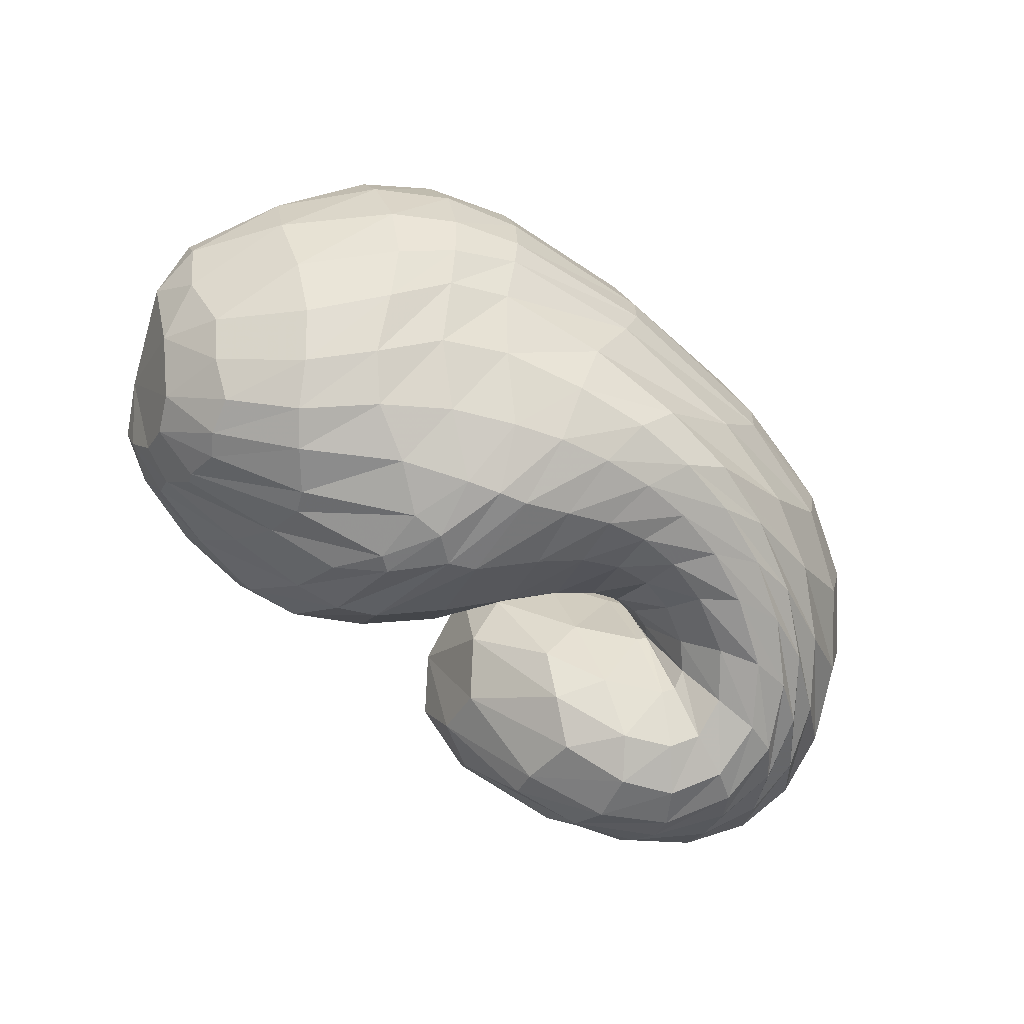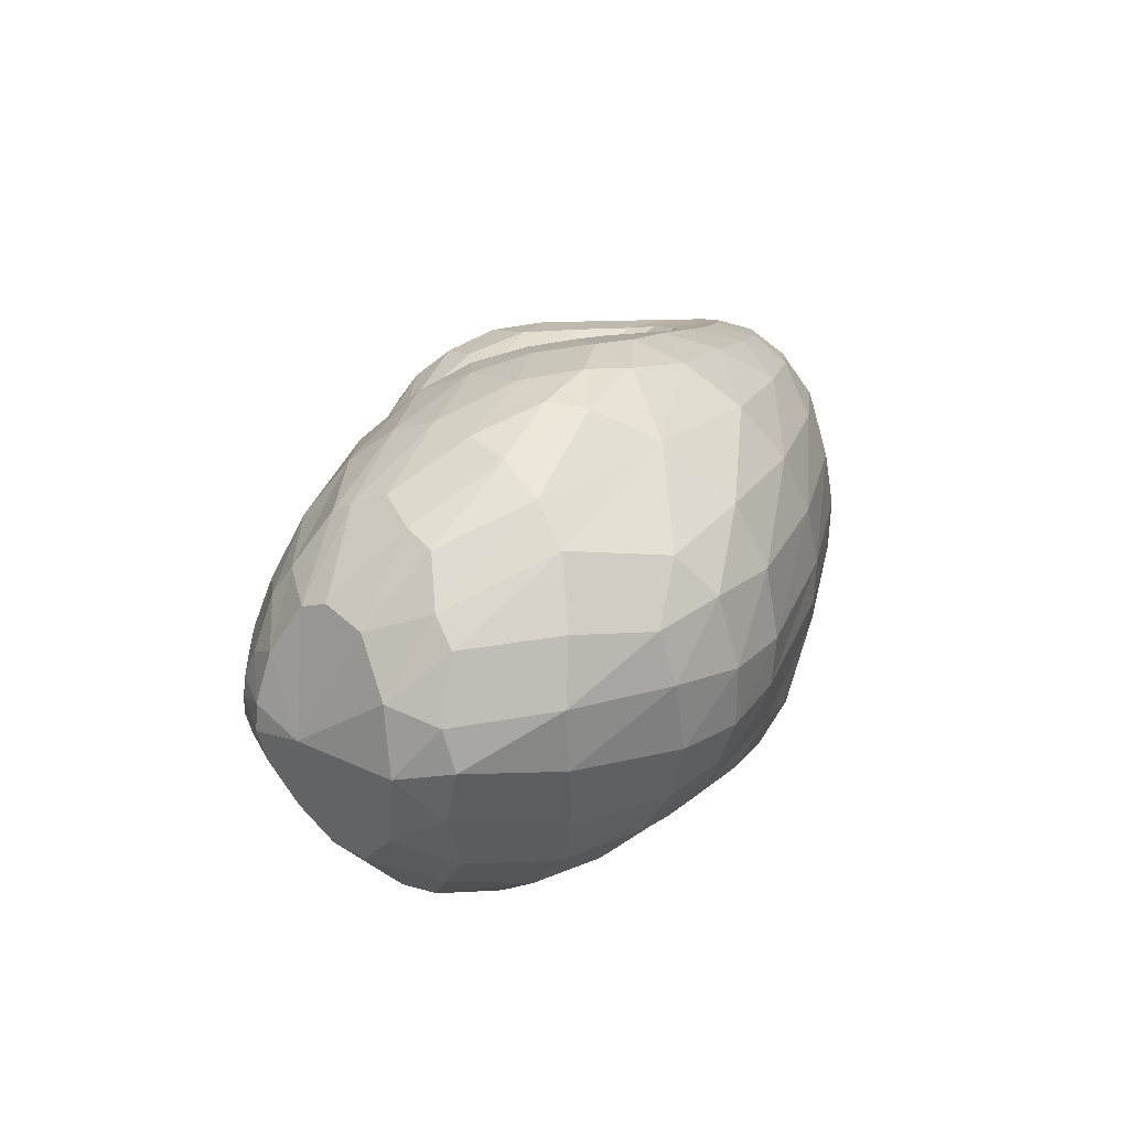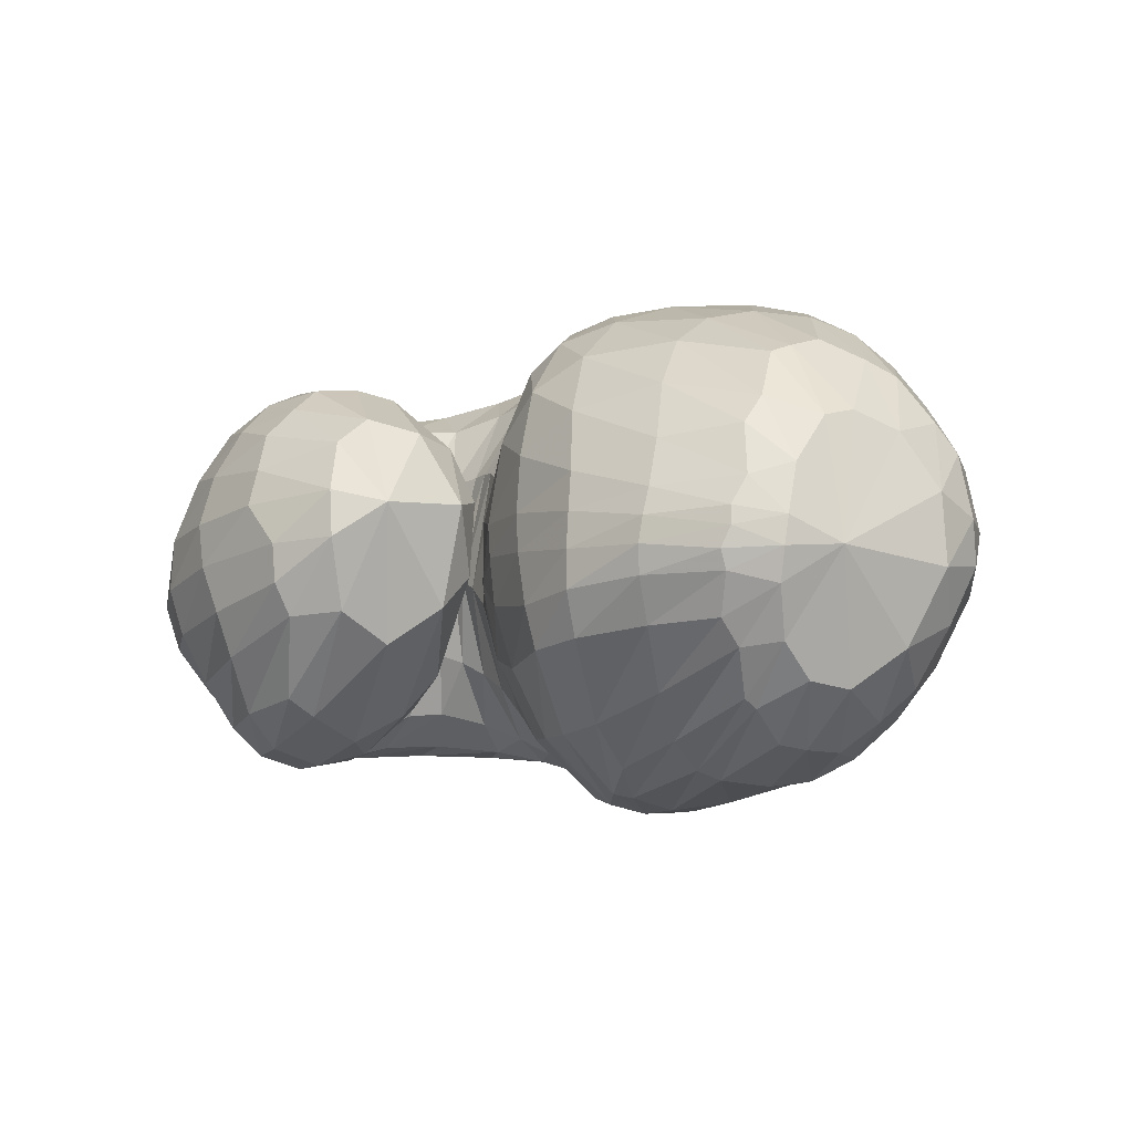
<metadata>
{"format":"obj","ext":"obj","renderer":"f3d","projection":"perspective","resolution":1024,"background":"white","views":[{"elev":-70.7,"azim":-43.0,"up":"+Z"},{"elev":16.1,"azim":-78.9,"up":"+Z"},{"elev":-11.1,"azim":-143.7,"up":"+Z"}]}
</metadata>
<code>
v 62.5 161.7 120
v 88.51 186.5 117.8
v 138.3 192.4 122.6
v 185.4 168.8 129.3
v 211.3 136.8 115.9
v 237.3 112.7 133.7
v 249.3 108.6 139.8
v 257.6 108.9 142.8
v 252.9 112.6 145.3
v 216.9 137.4 157
v 219.1 179.2 150.2
v 85.85 185 130.4
v 140 187.7 147.4
v 183.9 164.8 167
v 86.65 175.7 156.7
v 150.7 166.4 189.5
v 176.3 137.6 208.4
v 197.1 116.3 202.2
v 216.3 99.73 204.6
v 240.3 94.2 199.9
v 276.2 104.7 197.3
v 268.5 116.3 194.8
v 247.4 144.4 195.8
v 88.57 156.9 182.7
v 142.7 127.8 214.2
v 82.56 138.7 189.8
v 109.6 97.95 213.1
v 151.7 90.26 223
v 183.3 74.11 221.3
v 228.2 66.01 215.8
v 272.6 67.55 210.5
v 304.1 91.22 204.5
v 297.7 137.5 203.1
v 264.3 165.3 197.4
v 65.35 121.3 178.8
v 116.4 63.86 201.2
v 205.9 40.4 203.2
v 271.4 43.94 199.5
v 318.5 72.39 194.8
v 334 124.2 188.3
v 306.3 163.9 188.2
v 267.9 185.3 178.1
v 50.58 111.9 154.4
v 77.35 58.23 155
v 123.6 32.62 161.9
v 232.4 24.29 172
v 304.3 42.27 169
v 344.6 90.19 164.5
v 348.4 138.9 154.2
v 319.6 176.4 149.7
v 266 194.9 152.1
v 46.71 110.2 119.6
v 88.81 52.1 115.8
v 128.8 31.15 123.3
v 241.2 23.29 137.1
v 306.7 47.35 127.8
v 341.3 92.71 118.3
v 345.9 136.6 114.8
v 316.4 174 116.8
v 252.6 195.4 124.8
v 66.55 113.4 83.78
v 103.8 66.79 83.06
v 135.2 43.22 98.49
v 204 33.13 91.47
v 254.8 40.68 90.44
v 302 67.6 91.77
v 326.7 108 89.46
v 311.6 153 85.88
v 263.8 175.8 90.11
v 85.36 126.7 64.87
v 123.1 91.84 60.26
v 161.3 67.19 63.92
v 193.4 56.02 67.29
v 228.2 54.12 74.91
v 266.4 64.41 80.57
v 304.7 95.88 80.16
v 298.9 132.2 72.72
v 260.5 146.4 78.25
v 95.04 145.6 66.26
v 156.2 110.6 52.54
v 96.45 161.9 78.21
v 150.4 146.4 62.55
v 176.4 116.3 54.97
v 200.4 97.78 64.56
v 225.8 83.68 77.61
v 252.9 85.97 89.78
v 275.2 100.5 92.97
v 274.4 110.5 88.79
v 237.1 131.4 100.6
v 93.4 178.9 99.43
v 140.5 185.1 97.15
v 178.2 166.3 93.74
v 72.82 177.6 118.2
v 71.78 176.8 127.3
v 71.72 172 143.6
v 68.43 160.9 159.1
v 63.79 152.1 161.8
v 55.59 139.5 156.6
v 46.88 131 138.8
v 46.63 129.1 116.5
v 58.3 133.2 93.08
v 71.22 144.6 80.71
v 77.8 156.4 82.47
v 79.52 167.3 92.82
v 75.7 175.3 107.9
v 112.2 193 120.9
v 85.49 185.5 124.4
v 88.2 184.2 111.7
v 113.3 191 112.1
v 163.9 182.3 126.3
v 111.1 192.4 129.3
v 138.7 190.8 134.4
v 138.8 191.5 110.6
v 159.8 184.1 109.1
v 197.1 157.6 123.8
v 165.8 180.6 139
v 188 166.5 140.6
v 184.3 167.8 113.7
v 226.8 119.9 126
v 200.1 153.3 145.3
v 212.1 133.8 157.2
v 207.2 120.1 82.42
v 220.5 109 91.16
v 197.4 149.4 100.3
v 243.8 110 137.5
v 223.7 117.5 170.2
v 229.4 113 173.5
v 232.4 102.3 99.24
v 242.3 99.63 105.2
v 253.7 108.2 141.3
v 234.5 109.9 174.6
v 240.5 107.4 174.5
v 251.7 99.92 110.2
v 260 102.4 113.4
v 257.7 109 143
v 251.5 106.1 173.4
v 262.7 109.5 173.7
v 264 105.2 114.3
v 264.1 105.7 114.3
v 232 124.9 150.8
v 262.9 109.8 173.8
v 255.6 115.1 174.7
v 261.6 108.2 114
v 242.2 121 116.5
v 211.4 150.9 153
v 237.8 126.9 175.5
v 223.5 142.5 175.5
v 218.3 138 131.7
v 222.6 159.5 177.2
v 233 174.1 180.7
v 235.6 185.6 171
v 232.1 192.4 153.5
v 230.6 192.9 137.8
v 234.2 183.5 115.3
v 230.3 165.6 106.2
v 218.5 151.5 119.3
v 110.4 190.1 138.1
v 82.79 180.7 139.7
v 166.6 177.8 157.8
v 111.4 184.2 153.9
v 145.1 179.9 168.3
v 168.3 169.4 180.3
v 180.8 153.7 192.3
v 193.5 146.7 180.2
v 115.9 174.5 173.5
v 84.74 168.8 165.9
v 169.4 153.2 200.2
v 119.5 160.7 190.5
v 151.8 147.4 205.6
v 182.8 130.9 206.9
v 163.2 132.7 213.2
v 167.5 115.3 218.2
v 207.1 104.9 204.9
v 174.1 101.7 219.9
v 185.5 92.58 219.5
v 227.2 96.14 202.6
v 200.7 87.21 217.5
v 216.9 83.63 214.8
v 259 96.32 196.3
v 233 80.81 212.4
v 251.9 79.59 210
v 276.7 105.7 197.4
v 274.5 83.76 206.9
v 288.1 92.87 204.7
v 256.4 130.6 195.5
v 290.3 104.1 203.3
v 285 122.7 203
v 274.5 139.7 203.2
v 255 155.2 198.4
v 117.9 145.7 201.2
v 85.41 150.3 185.6
v 110 131.4 205.7
v 124.2 109.4 216.1
v 148.7 109.4 220
v 97.41 117.2 204.8
v 71.5 129.9 183.4
v 129 89.8 219.4
v 88.1 105.4 200.2
v 111 84.59 211.4
v 160.9 80.17 223
v 135.9 76.21 218.9
v 205.8 69.7 218.7
v 156.9 63.41 217
v 190.7 56.56 215.4
v 249.6 65.2 213.4
v 221.7 52.61 212.6
v 248.5 51.62 209.9
v 293.8 76.09 207
v 272.9 55.77 207.7
v 296.5 65.55 204.7
v 305.6 114 203.1
v 313.5 81.13 201.2
v 321.9 105.8 198.2
v 283.6 153 202.2
v 317.3 133.8 197.2
v 303.2 152.6 197.8
v 286.2 165.6 195.8
v 263.1 177.4 188.1
v 80.89 93.99 191.1
v 54.87 117.7 163.5
v 159.7 45.79 203.2
v 73.73 85.52 178.3
v 90.84 56.15 173.8
v 121 42.34 182.2
v 242.6 40.17 201.8
v 166.1 32.44 186
v 220.3 29.7 188.1
v 297.3 54.52 197.4
v 260.9 32.85 187.6
v 291.1 41.38 185.5
v 331.9 96.91 191.2
v 316.9 58.52 183.7
v 335.2 82.61 181.5
v 323.9 146.4 188.3
v 343.6 109.1 178.2
v 341.6 133.3 175.7
v 288.3 176.2 184.3
v 330.3 154.7 173.7
v 313 172 171.1
v 293.7 183.6 167.7
v 265.3 191.6 164.6
v 63.13 81.67 157
v 45.28 113.9 133.3
v 96.73 43.78 160.6
v 58.88 81.42 136.3
v 80.43 53.6 138.1
v 173.6 25.04 167.6
v 101.6 38.23 137.4
v 126.2 29.43 139.4
v 274.4 29.97 171.2
v 179.4 22.22 148.7
v 241.6 22.41 152.8
v 328.6 63.4 167.5
v 282.2 30.3 151.4
v 310.8 45.19 148
v 350.9 116.4 159.3
v 333.2 67.97 144.4
v 347.6 94.61 139.3
v 337.4 159.7 151
v 352.9 118.8 134.2
v 350 140.3 131
v 295.3 188.2 150.4
v 338.9 160.6 130.7
v 319.7 177.4 132.2
v 291.4 189.9 135.3
v 252.9 196.7 137.6
v 63.28 81.33 116.3
v 53.54 114.9 101.9
v 107.1 39.32 117.6
v 75.05 82.94 94.81
v 97.35 56.67 97.7
v 180.4 23 134.8
v 112 44.51 103.8
v 131.1 34.94 113.4
v 279.9 32.07 132.7
v 177.6 26.75 120.3
v 227.2 26.79 115
v 327.2 68.68 122.7
v 259.4 33.07 109.2
v 283.9 44.4 105.6
v 347.5 115 115.5
v 305.9 61.1 103.3
v 323.9 81.44 101.8
v 335.9 156.6 115.3
v 334.7 102.5 100.9
v 337.3 124.1 100.5
v 286 188 119.6
v 330.8 144.9 100.2
v 313.5 165.1 100.9
v 284.8 181.9 104.9
v 250.4 190.5 114.2
v 86.35 88.74 78.32
v 74.7 121 73.76
v 117.2 51.86 92.85
v 95.9 98.7 66.12
v 111.6 80.97 69.13
v 171 35.91 97
v 126.1 65.13 76.72
v 145.6 54.26 80.05
v 230.8 34.61 89.92
v 172.1 45.86 79.14
v 196.3 41.17 78.55
v 280.1 52.07 91.57
v 217.9 40.78 79.69
v 239.6 43.79 82.32
v 318 86.29 90.98
v 262.8 50.8 84.69
v 283.5 61.63 85.35
v 325.1 130.4 87.36
v 303 77.72 84.76
v 316.2 98.68 82.88
v 287.5 170 87.44
v 318.1 121.5 79.79
v 307.5 143.3 76.93
v 287.9 157 76.86
v 261 166.5 84.76
v 104.5 110.7 58.81
v 89.69 138.5 64.9
v 142.2 77.38 62.95
v 113.4 120.6 56.93
v 140.8 99.9 55.01
v 176.7 60.57 65.04
v 161.3 90.07 53.9
v 171.9 85.91 54.23
v 210.7 53.78 70.88
v 181 83.16 55.98
v 195.1 77.15 60.81
v 247.3 57.46 78.39
v 209.3 71.58 66.45
v 223.5 69.04 72.01
v 289.2 77.41 81.65
v 239 69.77 77.03
v 256 73.77 81.15
v 307.7 116 76.4
v 276.4 83.3 83.74
v 289.2 97.1 82.75
v 282.6 140.6 72.27
v 292.3 111 78.7
v 286.7 120 76.04
v 272 128.3 76.55
v 247.1 137.4 87.13
v 124.2 131.8 58.53
v 94.73 158.3 75.48
v 127.9 139.1 61.15
v 158.3 129.6 55.17
v 167.1 109.9 51.99
v 127.1 152.6 68.83
v 91.86 172 91.52
v 163.6 132.9 56.41
v 122.3 168.1 81.16
v 148.1 163.8 74.36
v 185.2 112.4 57.84
v 163.3 160 72.6
v 175.1 153.2 73
v 213 88.64 70.93
v 191.8 136 75.41
v 239.1 82.72 83.81
v 266.9 92.9 93.83
v 277.1 106.6 89.93
v 256.7 121.7 91.03
v 115.6 183.5 98.71
v 158.3 180.8 95.68
g foo
f 93 1 94
f 94 12 107
f 107 2 93
f 93 94 107
f 106 2 107
f 107 12 111
f 111 3 106
f 106 107 111
f 12 157 111
f 13 112 157
f 3 111 112
f 112 111 157
f 110 3 112
f 112 13 116
f 116 4 110
f 110 112 116
f 13 159 116
f 14 117 159
f 4 116 117
f 117 116 159
f 115 4 117
f 117 14 120
f 120 5 115
f 115 117 120
f 5 120 121
f 14 164 120
f 18 121 164
f 121 120 164
f 14 163 164
f 17 170 163
f 18 164 170
f 164 163 170
f 119 5 121
f 121 18 126
f 126 6 119
f 119 121 126
f 18 173 126
f 19 127 173
f 6 126 127
f 127 126 173
f 125 6 127
f 127 19 131
f 131 7 125
f 125 127 131
f 19 176 131
f 20 132 176
f 7 131 132
f 132 131 176
f 130 7 132
f 132 20 136
f 136 8 130
f 130 132 136
f 20 179 136
f 21 137 179
f 8 136 137
f 137 136 179
f 135 8 137
f 137 21 141
f 141 9 135
f 135 137 141
f 21 182 141
f 22 142 182
f 9 141 142
f 142 141 182
f 140 9 142
f 142 22 146
f 146 10 140
f 140 142 146
f 22 185 146
f 23 147 185
f 10 146 147
f 147 146 185
f 145 10 147
f 147 23 149
f 149 11 145
f 145 147 149
f 94 1 95
f 95 15 158
f 158 12 94
f 94 95 158
f 157 12 158
f 158 15 160
f 160 13 157
f 157 158 160
f 15 165 160
f 16 161 165
f 13 160 161
f 161 160 165
f 159 13 161
f 161 16 162
f 162 14 159
f 159 161 162
f 16 167 162
f 17 163 167
f 14 162 163
f 163 162 167
f 95 1 96
f 96 24 166
f 166 15 95
f 95 96 166
f 165 15 166
f 166 24 168
f 168 16 165
f 165 166 168
f 24 190 168
f 25 169 190
f 16 168 169
f 169 168 190
f 167 16 169
f 169 25 171
f 171 17 167
f 167 169 171
f 17 171 172
f 25 194 171
f 28 172 194
f 172 171 194
f 25 193 194
f 27 197 193
f 28 194 197
f 194 193 197
f 170 17 172
f 172 28 174
f 174 18 170
f 170 172 174
f 28 200 174
f 29 175 200
f 18 174 175
f 175 174 200
f 173 18 175
f 175 29 177
f 177 19 173
f 173 175 177
f 29 202 177
f 30 178 202
f 19 177 178
f 178 177 202
f 176 19 178
f 178 30 180
f 180 20 176
f 176 178 180
f 30 205 180
f 31 181 205
f 20 180 181
f 181 180 205
f 179 20 181
f 181 31 183
f 183 21 179
f 179 181 183
f 31 208 183
f 32 184 208
f 21 183 184
f 184 183 208
f 182 21 184
f 184 32 186
f 186 22 182
f 182 184 186
f 32 211 186
f 33 187 211
f 22 186 187
f 187 186 211
f 185 22 187
f 187 33 188
f 188 23 185
f 185 187 188
f 33 214 188
f 34 189 214
f 23 188 189
f 189 188 214
f 23 189 149
f 34 150 189
f 11 149 150
f 150 149 189
f 96 1 97
f 97 26 191
f 191 24 96
f 96 97 191
f 190 24 191
f 191 26 192
f 192 25 190
f 190 191 192
f 26 195 192
f 27 193 195
f 25 192 193
f 193 192 195
f 97 1 98
f 98 35 196
f 196 26 97
f 97 98 196
f 195 26 196
f 196 35 198
f 198 27 195
f 195 196 198
f 35 219 198
f 36 199 219
f 27 198 199
f 199 198 219
f 197 27 199
f 199 36 201
f 201 28 197
f 197 199 201
f 200 28 201
f 201 36 203
f 203 29 200
f 200 201 203
f 36 221 203
f 37 204 221
f 29 203 204
f 204 203 221
f 202 29 204
f 204 37 206
f 206 30 202
f 202 204 206
f 37 225 206
f 38 207 225
f 30 206 207
f 207 206 225
f 205 30 207
f 207 38 209
f 209 31 205
f 205 207 209
f 38 228 209
f 39 210 228
f 31 209 210
f 210 209 228
f 208 31 210
f 210 39 212
f 212 32 208
f 208 210 212
f 39 231 212
f 40 213 231
f 32 212 213
f 213 212 231
f 211 32 213
f 213 40 215
f 215 33 211
f 211 213 215
f 40 234 215
f 41 216 234
f 33 215 216
f 216 215 234
f 214 33 216
f 216 41 217
f 217 34 214
f 214 216 217
f 41 237 217
f 42 218 237
f 34 217 218
f 218 217 237
f 34 218 150
f 42 151 218
f 11 150 151
f 151 150 218
f 98 1 99
f 99 43 220
f 220 35 98
f 98 99 220
f 219 35 220
f 220 43 222
f 222 36 219
f 219 220 222
f 43 242 222
f 44 223 242
f 36 222 223
f 223 222 242
f 44 244 223
f 45 224 244
f 36 223 224
f 224 223 244
f 221 36 224
f 224 45 226
f 226 37 221
f 221 224 226
f 45 247 226
f 46 227 247
f 37 226 227
f 227 226 247
f 225 37 227
f 227 46 229
f 229 38 225
f 225 227 229
f 46 250 229
f 47 230 250
f 38 229 230
f 230 229 250
f 228 38 230
f 230 47 232
f 232 39 228
f 228 230 232
f 47 253 232
f 48 233 253
f 39 232 233
f 233 232 253
f 231 39 233
f 233 48 235
f 235 40 231
f 231 233 235
f 48 256 235
f 49 236 256
f 40 235 236
f 236 235 256
f 234 40 236
f 236 49 238
f 238 41 234
f 234 236 238
f 49 259 238
f 50 239 259
f 41 238 239
f 239 238 259
f 237 41 239
f 239 50 240
f 240 42 237
f 237 239 240
f 50 262 240
f 51 241 262
f 42 240 241
f 241 240 262
f 42 241 151
f 51 152 241
f 11 151 152
f 152 151 241
f 99 1 100
f 100 52 243
f 243 43 99
f 99 100 243
f 242 43 243
f 243 52 245
f 245 44 242
f 242 243 245
f 52 267 245
f 53 246 267
f 44 245 246
f 246 245 267
f 244 44 246
f 246 53 248
f 248 45 244
f 244 246 248
f 53 269 248
f 54 249 269
f 45 248 249
f 249 248 269
f 247 45 249
f 249 54 251
f 251 46 247
f 247 249 251
f 54 272 251
f 55 252 272
f 46 251 252
f 252 251 272
f 250 46 252
f 252 55 254
f 254 47 250
f 250 252 254
f 55 275 254
f 56 255 275
f 47 254 255
f 255 254 275
f 253 47 255
f 255 56 257
f 257 48 253
f 253 255 257
f 56 278 257
f 57 258 278
f 48 257 258
f 258 257 278
f 256 48 258
f 258 57 260
f 260 49 256
f 256 258 260
f 57 281 260
f 58 261 281
f 49 260 261
f 261 260 281
f 259 49 261
f 261 58 263
f 263 50 259
f 259 261 263
f 58 284 263
f 59 264 284
f 50 263 264
f 264 263 284
f 262 50 264
f 264 59 265
f 265 51 262
f 262 264 265
f 59 287 265
f 60 266 287
f 51 265 266
f 266 265 287
f 51 266 152
f 60 153 266
f 11 152 153
f 153 152 266
f 100 1 101
f 101 61 268
f 268 52 100
f 100 101 268
f 267 52 268
f 268 61 270
f 270 53 267
f 267 268 270
f 61 292 270
f 62 271 292
f 53 270 271
f 271 270 292
f 269 53 271
f 271 62 273
f 273 54 269
f 269 271 273
f 62 294 273
f 63 274 294
f 54 273 274
f 274 273 294
f 272 54 274
f 274 63 276
f 276 55 272
f 272 274 276
f 63 297 276
f 64 277 297
f 55 276 277
f 277 276 297
f 275 55 277
f 277 64 279
f 279 56 275
f 275 277 279
f 64 300 279
f 65 280 300
f 56 279 280
f 280 279 300
f 278 56 280
f 280 65 282
f 282 57 278
f 278 280 282
f 65 303 282
f 66 283 303
f 57 282 283
f 283 282 303
f 281 57 283
f 283 66 285
f 285 58 281
f 281 283 285
f 66 306 285
f 67 286 306
f 58 285 286
f 286 285 306
f 284 58 286
f 286 67 288
f 288 59 284
f 284 286 288
f 67 309 288
f 68 289 309
f 59 288 289
f 289 288 309
f 287 59 289
f 289 68 290
f 290 60 287
f 287 289 290
f 68 312 290
f 69 291 312
f 60 290 291
f 291 290 312
f 60 291 153
f 69 154 291
f 11 153 154
f 154 153 291
f 101 1 102
f 102 70 293
f 293 61 101
f 101 102 293
f 292 61 293
f 293 70 295
f 295 62 292
f 292 293 295
f 70 317 295
f 71 296 317
f 62 295 296
f 296 295 317
f 294 62 296
f 296 71 298
f 298 63 294
f 294 296 298
f 71 319 298
f 72 299 319
f 63 298 299
f 299 298 319
f 297 63 299
f 299 72 301
f 301 64 297
f 297 299 301
f 72 322 301
f 73 302 322
f 64 301 302
f 302 301 322
f 300 64 302
f 302 73 304
f 304 65 300
f 300 302 304
f 73 325 304
f 74 305 325
f 65 304 305
f 305 304 325
f 303 65 305
f 305 74 307
f 307 66 303
f 303 305 307
f 74 328 307
f 75 308 328
f 66 307 308
f 308 307 328
f 306 66 308
f 308 75 310
f 310 67 306
f 306 308 310
f 75 331 310
f 76 311 331
f 67 310 311
f 311 310 331
f 309 67 311
f 311 76 313
f 313 68 309
f 309 311 313
f 76 334 313
f 77 314 334
f 68 313 314
f 314 313 334
f 312 68 314
f 314 77 315
f 315 69 312
f 312 314 315
f 77 337 315
f 78 316 337
f 69 315 316
f 316 315 337
f 69 316 154
f 78 155 316
f 11 154 155
f 155 154 316
f 102 1 103
f 103 79 318
f 318 70 102
f 102 103 318
f 317 70 318
f 318 79 320
f 320 71 317
f 317 318 320
f 79 342 320
f 80 321 342
f 71 320 321
f 321 320 342
f 319 71 321
f 321 80 323
f 323 72 319
f 319 321 323
f 72 323 324
f 80 346 323
f 83 324 346
f 324 323 346
f 80 345 346
f 82 349 345
f 83 346 349
f 346 345 349
f 322 72 324
f 324 83 326
f 326 73 322
f 322 324 326
f 83 352 326
f 84 327 352
f 73 326 327
f 327 326 352
f 325 73 327
f 327 84 329
f 329 74 325
f 325 327 329
f 84 355 329
f 85 330 355
f 74 329 330
f 330 329 355
f 328 74 330
f 330 85 332
f 332 75 328
f 328 330 332
f 85 357 332
f 86 333 357
f 75 332 333
f 333 332 357
f 331 75 333
f 333 86 335
f 335 76 331
f 331 333 335
f 86 358 335
f 87 336 358
f 76 335 336
f 336 335 358
f 334 76 336
f 336 87 338
f 338 77 334
f 334 336 338
f 87 359 338
f 88 339 359
f 77 338 339
f 339 338 359
f 337 77 339
f 339 88 340
f 340 78 337
f 337 339 340
f 88 360 340
f 89 341 360
f 78 340 341
f 341 340 360
f 78 341 155
f 89 156 341
f 11 155 156
f 156 155 341
f 103 1 104
f 104 81 343
f 343 79 103
f 103 104 343
f 342 79 343
f 343 81 344
f 344 80 342
f 342 343 344
f 81 347 344
f 82 345 347
f 80 344 345
f 345 344 347
f 104 1 105
f 105 90 348
f 348 81 104
f 104 105 348
f 347 81 348
f 348 90 350
f 350 82 347
f 347 348 350
f 90 361 350
f 91 351 361
f 82 350 351
f 351 350 361
f 349 82 351
f 351 91 353
f 353 83 349
f 349 351 353
f 91 362 353
f 92 354 362
f 83 353 354
f 354 353 362
f 352 83 354
f 354 92 356
f 356 84 352
f 352 354 356
f 84 356 122
f 92 124 356
f 5 122 124
f 124 122 356
f 92 118 124
f 4 115 118
f 5 124 115
f 118 115 124
f 355 84 122
f 122 5 123
f 123 85 355
f 122 123 355
f 5 119 123
f 6 128 119
f 85 123 128
f 123 119 128
f 357 85 128
f 128 6 129
f 129 86 357
f 128 129 357
f 6 125 129
f 7 133 125
f 86 129 133
f 129 125 133
f 358 86 133
f 133 7 134
f 134 87 358
f 133 134 358
f 7 130 134
f 8 138 130
f 87 134 138
f 134 130 138
f 359 87 138
f 138 8 139
f 139 88 359
f 138 139 359
f 8 135 139
f 9 143 135
f 88 139 143
f 139 135 143
f 360 88 143
f 143 9 144
f 144 89 360
f 143 144 360
f 9 140 144
f 10 148 140
f 89 144 148
f 144 140 148
f 89 148 156
f 10 145 148
f 11 156 145
f 148 145 156
f 1 93 105
f 2 108 93
f 90 105 108
f 105 93 108
f 361 90 108
f 108 2 109
f 109 91 361
f 108 109 361
f 2 106 109
f 3 113 106
f 91 109 113
f 109 106 113
f 362 91 113
f 113 3 114
f 114 92 362
f 113 114 362
f 3 110 114
f 4 118 110
f 92 114 118
f 114 110 118
g

</code>
